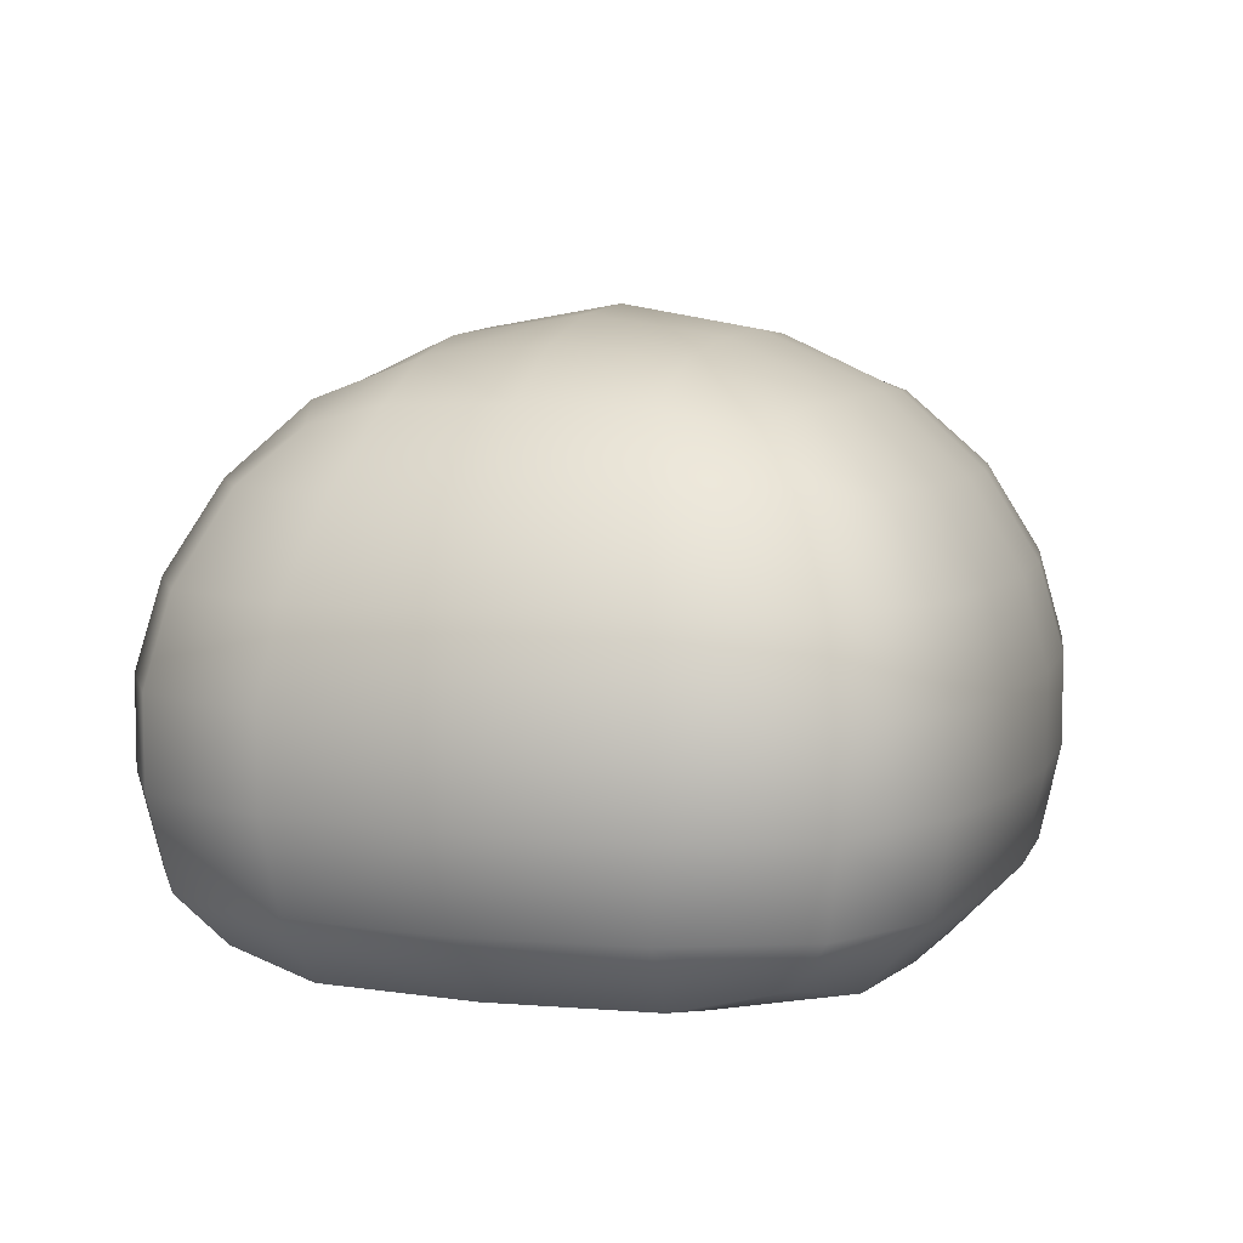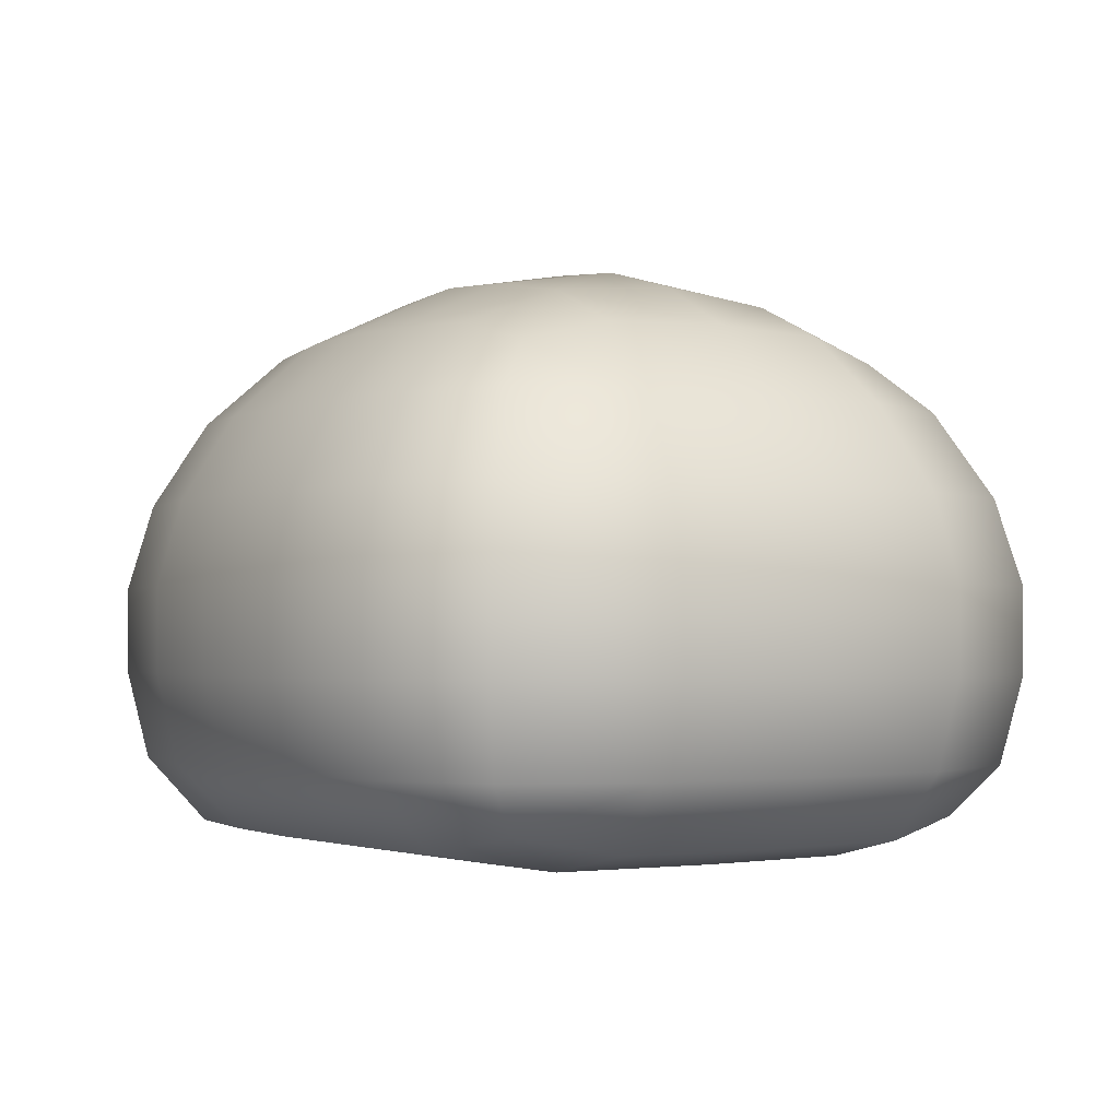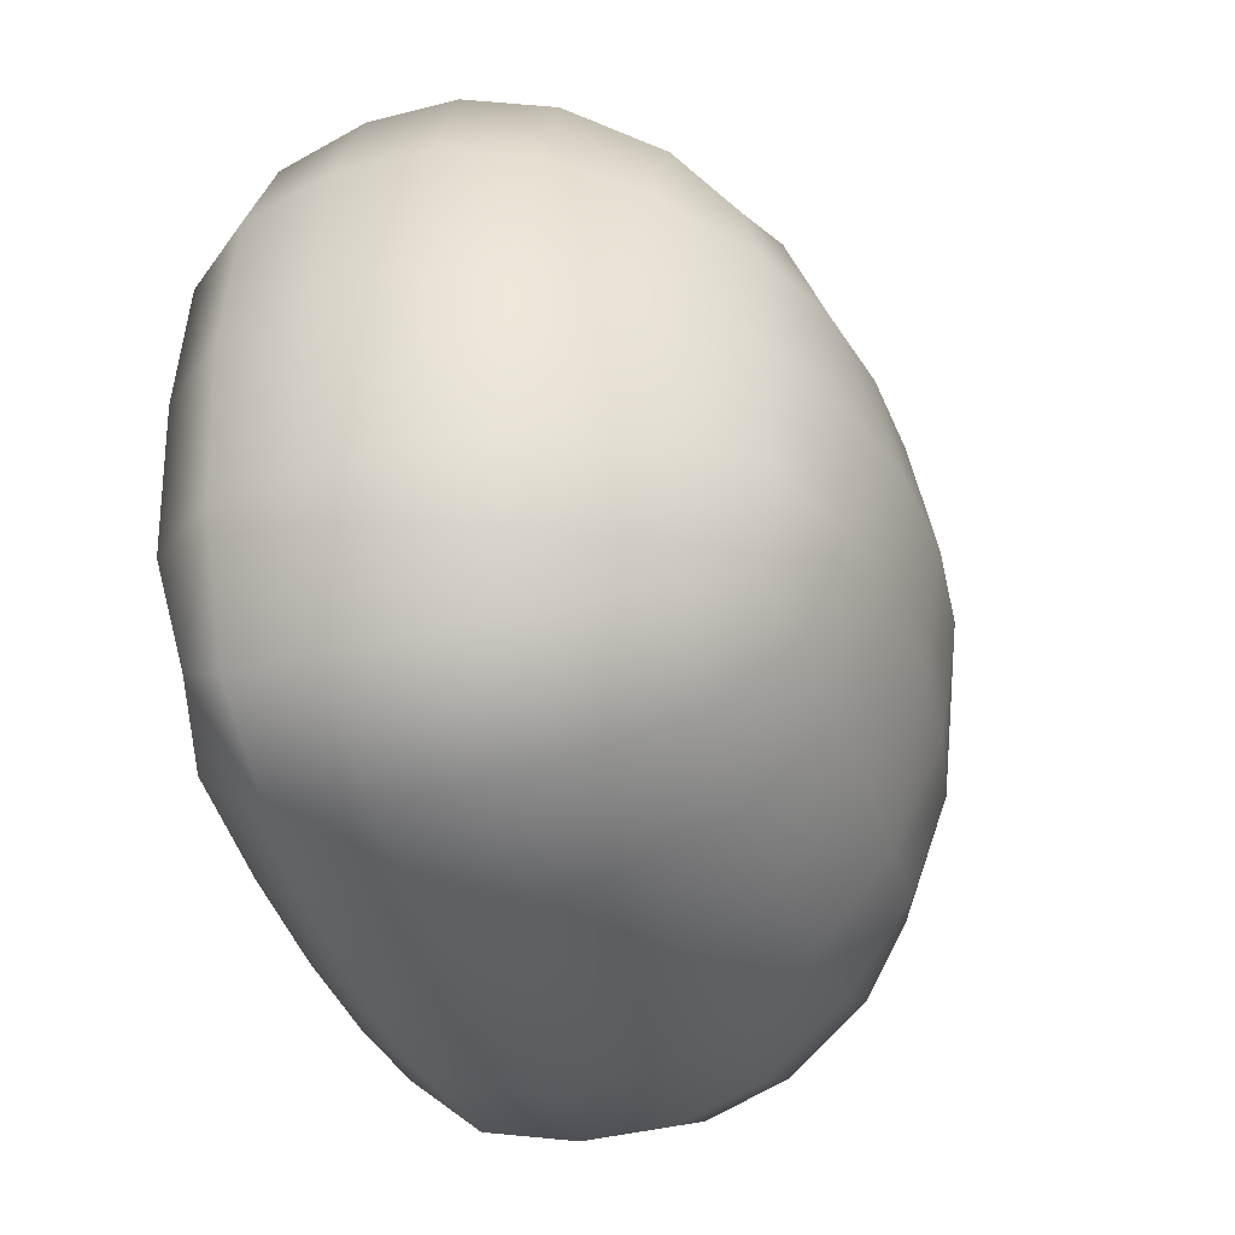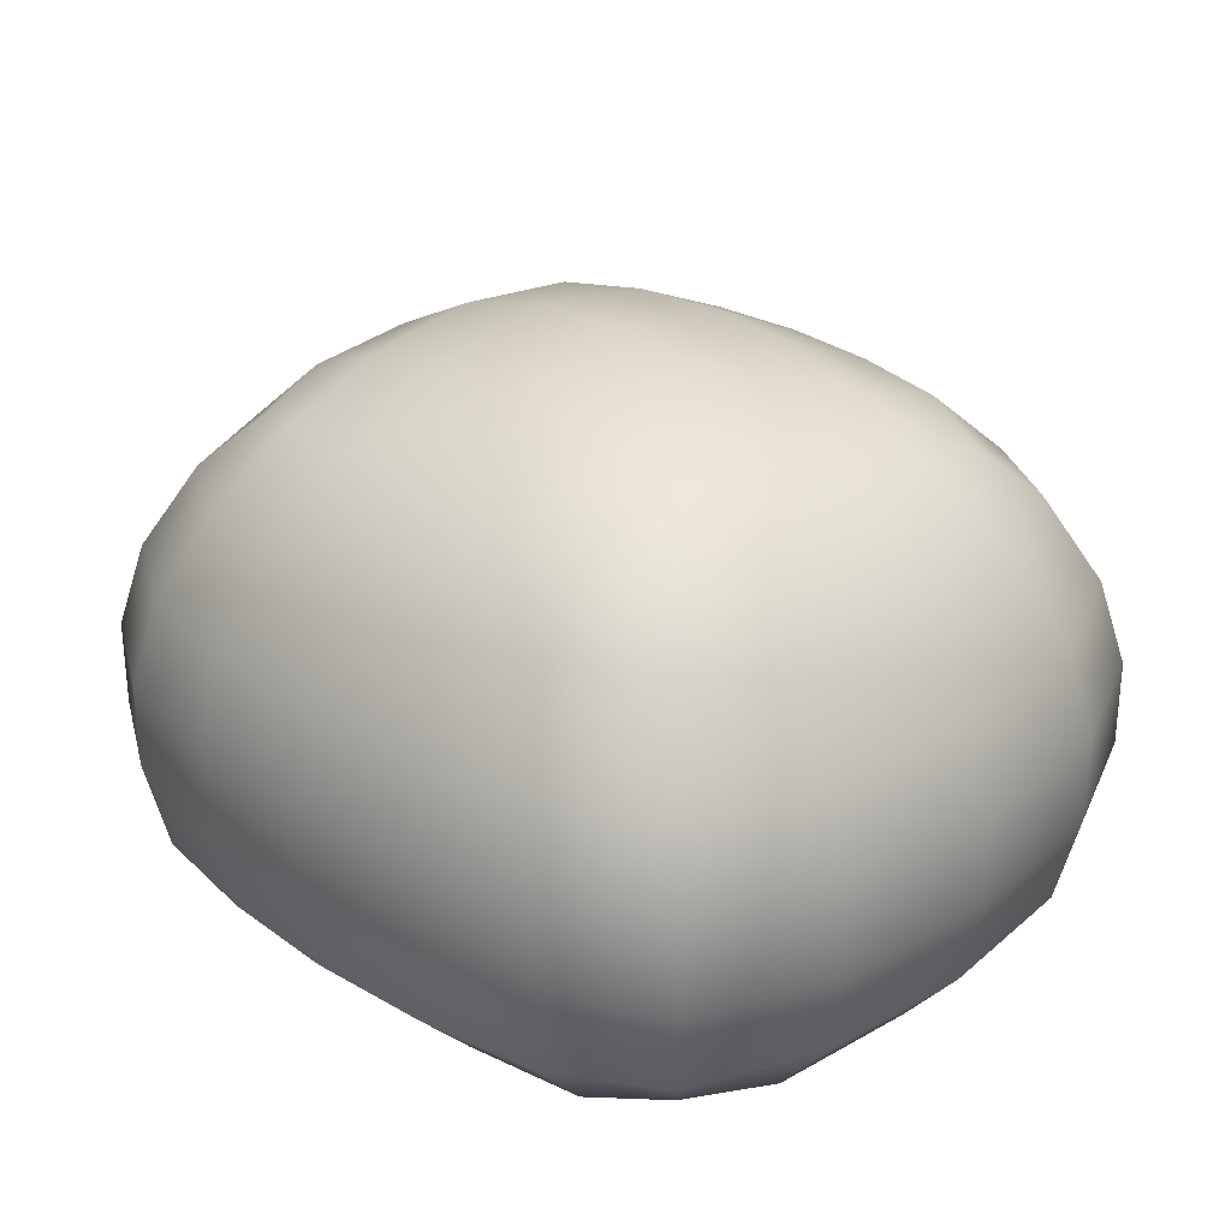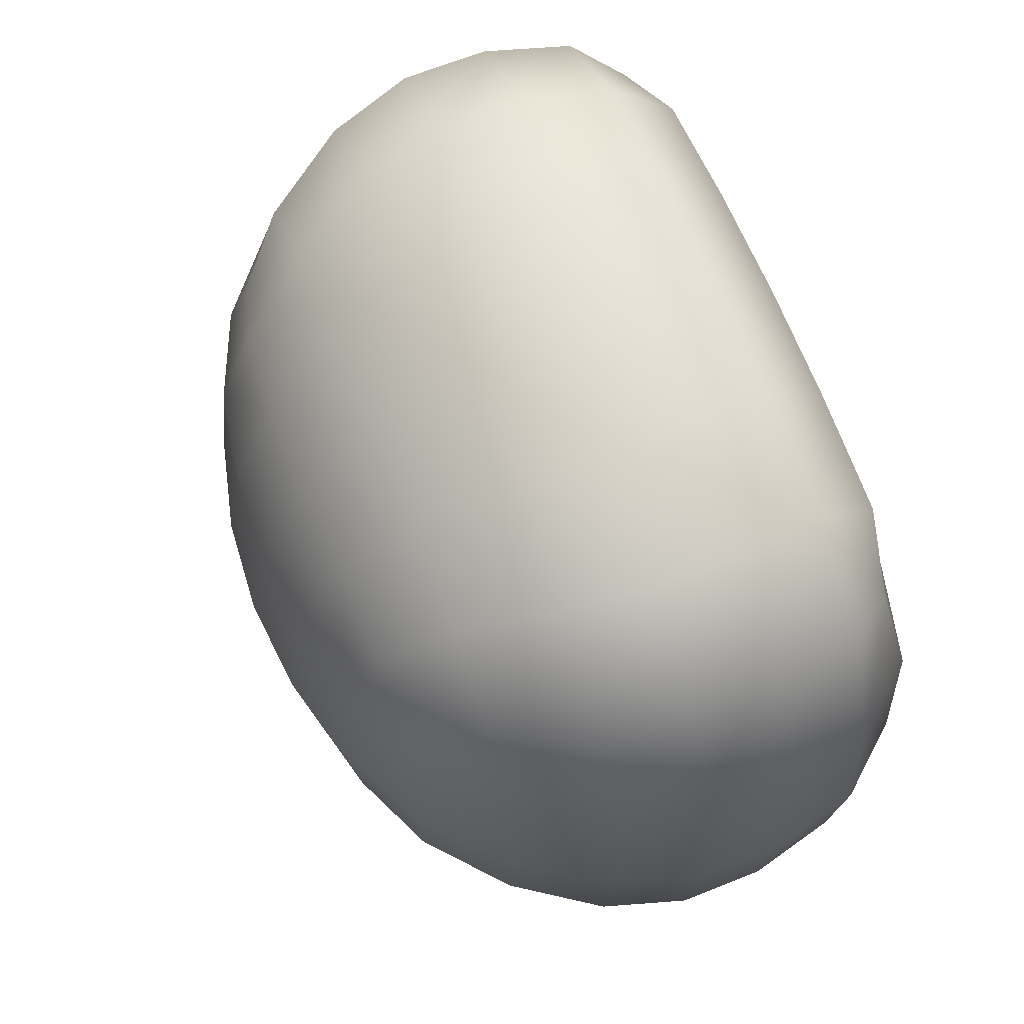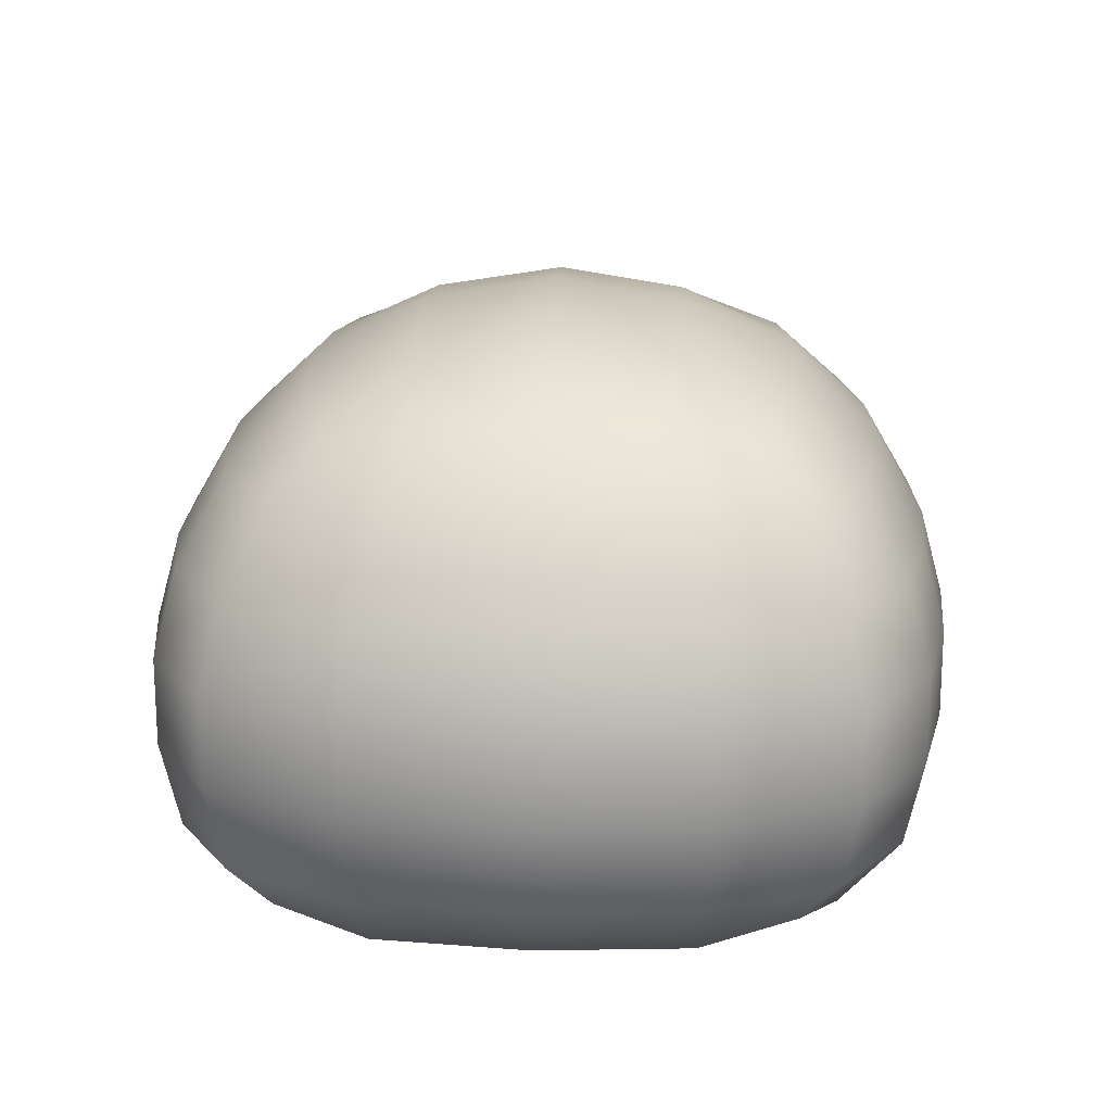
<metadata>
{"format":"obj","ext":"obj","renderer":"f3d","projection":"perspective","resolution":1024,"background":"white","views":[{"elev":6.9,"azim":108.5,"up":"+Z"},{"elev":-1.7,"azim":57.6,"up":"+Z"},{"elev":-40.5,"azim":-72.6,"up":"+Y"},{"elev":28.6,"azim":44.2,"up":"+Z"},{"elev":67.0,"azim":68.1,"up":"+Y"},{"elev":17.3,"azim":-86.3,"up":"+Z"}]}
</metadata>
<code>
g Slime
v -0.7273 -0.4714 -0.08104
v -1.065 0 -0.0158
v -1.023 -0.4505 -0.0158
v -0.9233 -0.7308 0.03493
v -0.6956 -0.8444 -0.0158
v -0.3478 -0.8977 -0.0158
v -0.3637 -0.5012 -0.08104
v -0.3788 0 -0.08104
v -0.7577 0 -0.08104
v -0.7273 0.4714 -0.08104
v -0.3788 0 -0.08104
v -1.023 0.4505 -0.0158
v -1.181 0.4673 0.1799
v -1.23 0 0.1799
v -1.293 0 0.4379
v -0.9233 0.7308 0.03493
v -0.9233 0.7308 0.03493
v -0.6956 0.8444 -0.0158
v -0.7216 1.02 0.1799
v -0.3478 0.8977 -0.0158
v -0.3637 0.5012 -0.08104
v 0 0.5111 -0.08104
v -1.017 0.8392 0.1799
v -1.068 0.8819 0.4379
v -1.241 0.491 0.4379
v -1.241 0.4911 0.6899
v -1.293 0 0.6899
v -1.218 0 0.939
v 0 0 -0.08104
v 0 -0.5111 -0.08104
v 0.3788 0 -0.08104
v -0.3637 -0.5012 -0.08104
v -0.3478 -0.8977 -0.0158
v -1.169 0.4627 0.939
v -1.014 0.4013 1.188
v -1.007 0.8311 0.939
v -1.057 0 1.188
v -0.8317 0 1.4
v -1.069 0.8819 0.6899
v -0.7583 1.072 0.6899
v -0.7582 1.072 0.4379
v -0.3791 1.14 0.4379
v -0.3608 1.085 0.1799
v 0 1.106 0.1799
v 0 0.9154 -0.0158
v 0.3478 0.8977 -0.0158
v 0.3637 0.5012 -0.08104
v 0.7273 0.4714 -0.08104
v -0.3792 1.14 0.6899
v -0.3573 1.074 0.939
v 0 1.163 0.6899
v 0 1.163 0.4379
v 0.3791 1.14 0.4379
v 0.3608 1.085 0.1799
v 0.7216 1.02 0.1799
v 0.6956 0.8444 -0.0158
v 0.9233 0.7308 0.03493
v 1.023 0.4505 -0.0158
v 1.065 0 -0.0158
v 0.9233 0.7308 0.03493
v 0.7577 0 -0.08104
v 0.7273 -0.4714 -0.08104
v 0.3637 -0.5012 -0.08104
v 0.3478 -0.8977 -0.0158
v 0 -0.9154 -0.0158
v 0 -1.106 0.1799
v 1.017 0.8392 0.1799
v 1.181 0.4673 0.1799
v 1.068 0.8819 0.4379
v 1.023 0.4505 -0.0158
v 1.065 0 -0.0158
v 1.23 0 0.1799
v 1.293 0 0.4379
v 1.241 0.491 0.4379
v 1.241 0.4911 0.6899
v 1.293 0 0.6899
v 1.218 0 0.939
v 0.7582 1.072 0.4379
v 0.7583 1.072 0.6899
v 1.069 0.8819 0.6899
v 1.007 0.8311 0.939
v 1.169 0.4627 0.939
v 1.014 0.4013 1.188
v 1.057 0 1.188
v 0.8317 0 1.4
v 0.3792 1.14 0.6899
v 0.3573 1.074 0.939
v 0.7146 1.011 0.939
v 0.6198 0.8764 1.188
v 0.8733 0.7208 1.188
v 0.7413 0.5884 1.334
v 0.7984 0.3503 1.391
v 0.5448 0.3531 1.503
v 0.5676 0 1.536
v 0.2838 0 1.61
v 0 1.096 0.939
v 0 0.9502 1.188
v 0.3099 0.9318 1.188
v 0.2704 0.7022 1.404
v 0.5408 0.6605 1.391
v 0.2724 0.3754 1.553
v 0 0.3828 1.569
v 0 0 1.635
v -0.2838 0 1.61
v 0 0.7161 1.408
v -0.2704 0.7022 1.404
v -0.2724 0.3754 1.553
v -0.5448 0.3531 1.503
v -0.5676 0 1.536
v -0.3099 0.9318 1.188
v -0.6198 0.8764 1.188
v -0.5408 0.6605 1.391
v -0.7984 0.3503 1.391
v -0.7413 0.5884 1.334
v -0.8733 0.7208 1.188
v -0.7146 1.011 0.939
v -0.7216 -1.02 0.1799
v -0.6956 -0.8444 -0.0158
v -0.9233 -0.7308 0.03493
v -0.3608 -1.085 0.1799
v -0.3791 -1.14 0.4379
v -1.017 -0.8392 0.1799
v -1.181 -0.4673 0.1799
v -1.068 -0.8819 0.4379
v -1.023 -0.4505 -0.0158
v -1.065 0 -0.0158
v -1.23 0 0.1799
v -1.293 0 0.4379
v -1.241 -0.491 0.4379
v -1.241 -0.4911 0.6899
v -1.293 0 0.6899
v -1.218 0 0.939
v -0.7582 -1.072 0.4379
v -0.7583 -1.072 0.6899
v -1.069 -0.8819 0.6899
v -1.007 -0.8311 0.939
v -1.169 -0.4627 0.939
v -1.014 -0.4013 1.188
v -1.057 0 1.188
v -0.8317 0 1.4
v -0.7984 -0.3503 1.391
v -0.5448 -0.3531 1.503
v -0.5676 0 1.536
v -0.2838 0 1.61
v -0.7413 -0.5884 1.334
v -0.8733 -0.7208 1.188
v -0.6198 -0.8764 1.188
v -0.7146 -1.011 0.939
v -0.3573 -1.074 0.939
v -0.5408 -0.6605 1.391
v -0.2704 -0.7022 1.404
v -0.2724 -0.3754 1.553
v 0 -0.3828 1.569
v 0 0 1.635
v 0.2838 0 1.61
v -0.3792 -1.14 0.6899
v 0 -1.163 0.6899
v -0.3099 -0.9318 1.188
v 0 -0.9502 1.188
v 0 -0.7161 1.408
v 0.2704 -0.7022 1.404
v 0.2724 -0.3754 1.553
v 0.5448 -0.3531 1.503
v 0.5676 0 1.536
v 0.8317 0 1.4
v 0 -1.096 0.939
v 0.3573 -1.074 0.939
v 0.3099 -0.9318 1.188
v 0.6198 -0.8764 1.188
v 0.5408 -0.6605 1.391
v 0.7413 -0.5884 1.334
v 0.7984 -0.3503 1.391
v 1.014 -0.4013 1.188
v 1.057 0 1.188
v 1.218 0 0.939
v 0.8733 -0.7208 1.188
v 1.007 -0.8311 0.939
v 1.169 -0.4627 0.939
v 1.241 -0.4911 0.6899
v 1.293 0 0.6899
v 1.293 0 0.4379
v 0.7146 -1.011 0.939
v 0.7583 -1.072 0.6899
v 1.069 -0.8819 0.6899
v 1.068 -0.8819 0.4379
v 1.241 -0.491 0.4379
v 1.181 -0.4673 0.1799
v 1.23 0 0.1799
v 0.3792 -1.14 0.6899
v 0.3791 -1.14 0.4379
v 0.7582 -1.072 0.4379
v 0.7216 -1.02 0.1799
v 1.017 -0.8392 0.1799
v 1.023 -0.4505 -0.0158
v 0.9233 -0.7308 0.03493
v 0.6956 -0.8444 -0.0158
v 0.3608 -1.085 0.1799
v 0 -1.163 0.4379
g Slime_0
f 3 2 1
f 4 3 1
f 5 4 1
f 6 5 1
f 7 6 1
f 8 7 1
f 9 8 1
f 2 9 1
f 9 2 10
f 11 9 10
f 2 12 10
f 12 2 13
f 2 14 13
f 14 15 13
f 12 16 10
f 17 12 13
f 16 18 10
f 18 17 19
f 18 20 10
f 20 18 19
f 21 11 10
f 20 21 10
f 11 21 22
f 21 20 22
f 23 17 13
f 17 23 19
f 24 23 13
f 23 24 19
f 15 25 13
f 25 24 13
f 25 15 26
f 24 25 26
f 15 27 26
f 27 28 26
f 29 11 22
f 11 29 30
f 31 29 22
f 29 31 30
f 32 11 30
f 33 32 30
f 28 34 26
f 34 28 35
f 34 36 26
f 36 34 35
f 28 37 35
f 37 38 35
f 36 39 26
f 39 36 40
f 39 24 26
f 24 39 40
f 41 24 40
f 42 41 40
f 24 41 19
f 41 42 19
f 42 43 19
f 43 42 44
f 43 20 19
f 20 43 44
f 45 20 44
f 46 45 44
f 20 45 22
f 45 46 22
f 46 47 22
f 47 46 48
f 47 31 22
f 31 47 48
f 49 42 40
f 50 49 40
f 42 49 51
f 49 50 51
f 42 52 44
f 52 42 51
f 52 53 44
f 53 52 51
f 54 46 44
f 53 54 44
f 46 54 55
f 54 53 55
f 46 56 48
f 56 46 55
f 56 57 48
f 57 58 48
f 58 59 48
f 60 56 55
f 59 61 48
f 61 59 62
f 61 31 48
f 31 61 62
f 63 31 62
f 64 63 62
f 31 63 30
f 63 64 30
f 64 65 30
f 65 64 66
f 65 33 30
f 33 65 66
f 67 60 55
f 60 67 68
f 69 67 55
f 67 69 68
f 70 60 68
f 71 70 68
f 72 71 68
f 73 72 68
f 74 73 68
f 69 74 68
f 73 74 75
f 74 69 75
f 76 73 75
f 77 76 75
f 78 69 55
f 69 78 79
f 53 78 55
f 78 53 79
f 69 80 75
f 80 69 79
f 80 81 75
f 81 80 79
f 82 77 75
f 81 82 75
f 77 82 83
f 82 81 83
f 84 77 83
f 85 84 83
f 53 86 79
f 86 87 79
f 86 53 51
f 87 86 51
f 88 81 79
f 87 88 79
f 81 88 89
f 88 87 89
f 81 90 83
f 90 81 89
f 90 91 83
f 91 90 89
f 92 85 83
f 91 92 83
f 85 92 93
f 92 91 93
f 94 85 93
f 95 94 93
f 96 87 51
f 87 96 97
f 50 96 51
f 96 50 97
f 87 98 89
f 98 87 97
f 98 99 89
f 99 98 97
f 100 91 89
f 91 100 93
f 99 100 89
f 100 99 93
f 101 95 93
f 99 101 93
f 95 101 102
f 101 99 102
f 103 95 102
f 104 103 102
f 105 99 97
f 99 105 102
f 106 105 97
f 105 106 102
f 107 104 102
f 106 107 102
f 104 107 108
f 107 106 108
f 109 104 108
f 38 109 108
f 110 106 97
f 106 110 111
f 50 110 97
f 110 50 111
f 106 112 108
f 112 106 111
f 113 38 108
f 38 113 35
f 112 114 108
f 114 113 108
f 113 114 35
f 114 112 111
f 114 115 35
f 115 114 111
f 115 36 35
f 36 115 111
f 50 116 111
f 116 36 111
f 116 50 40
f 36 116 40
f 119 118 117
f 118 33 117
f 33 120 117
f 120 121 117
f 120 33 66
f 121 120 66
f 122 119 117
f 119 122 123
f 124 122 117
f 122 124 123
f 125 119 123
f 126 125 123
f 127 126 123
f 128 127 123
f 129 128 123
f 124 129 123
f 128 129 130
f 129 124 130
f 131 128 130
f 132 131 130
f 121 133 117
f 133 124 117
f 124 133 134
f 133 121 134
f 124 135 130
f 135 124 134
f 135 136 130
f 136 135 134
f 137 132 130
f 136 137 130
f 132 137 138
f 137 136 138
f 139 132 138
f 140 139 138
f 141 140 138
f 140 141 142
f 143 140 142
f 144 143 142
f 145 141 138
f 141 145 142
f 136 146 138
f 146 145 138
f 146 136 147
f 145 146 147
f 148 136 134
f 136 148 147
f 149 148 134
f 148 149 147
f 145 150 142
f 150 145 147
f 150 151 142
f 151 150 147
f 152 144 142
f 151 152 142
f 144 152 153
f 152 151 153
f 154 144 153
f 155 154 153
f 156 149 134
f 149 156 157
f 121 156 134
f 156 121 157
f 149 158 147
f 158 151 147
f 158 149 159
f 151 158 159
f 151 160 153
f 160 151 159
f 160 161 153
f 161 160 159
f 162 155 153
f 161 162 153
f 155 162 163
f 162 161 163
f 164 155 163
f 165 164 163
f 166 149 157
f 149 166 159
f 166 167 159
f 167 166 157
f 168 161 159
f 167 168 159
f 161 168 169
f 168 167 169
f 161 170 163
f 170 161 169
f 170 171 163
f 171 170 169
f 172 165 163
f 171 172 163
f 165 172 173
f 172 171 173
f 174 165 173
f 175 174 173
f 176 171 169
f 171 176 173
f 177 176 169
f 176 177 173
f 178 175 173
f 177 178 173
f 175 178 179
f 178 177 179
f 180 175 179
f 181 180 179
f 182 177 169
f 177 182 183
f 167 182 169
f 182 167 183
f 177 184 179
f 184 177 183
f 184 185 179
f 185 184 183
f 186 181 179
f 185 186 179
f 181 186 187
f 186 185 187
f 188 181 187
f 59 188 187
f 167 189 183
f 189 190 183
f 189 167 157
f 190 189 157
f 191 185 183
f 190 191 183
f 185 191 192
f 191 190 192
f 185 193 187
f 193 185 192
f 194 59 187
f 59 194 62
f 193 195 187
f 195 194 187
f 194 195 62
f 195 193 192
f 195 196 62
f 196 195 192
f 196 64 62
f 64 196 192
f 197 64 192
f 190 197 192
f 64 197 66
f 197 190 66
f 190 198 66
f 198 121 66
f 198 190 157
f 121 198 157

</code>
